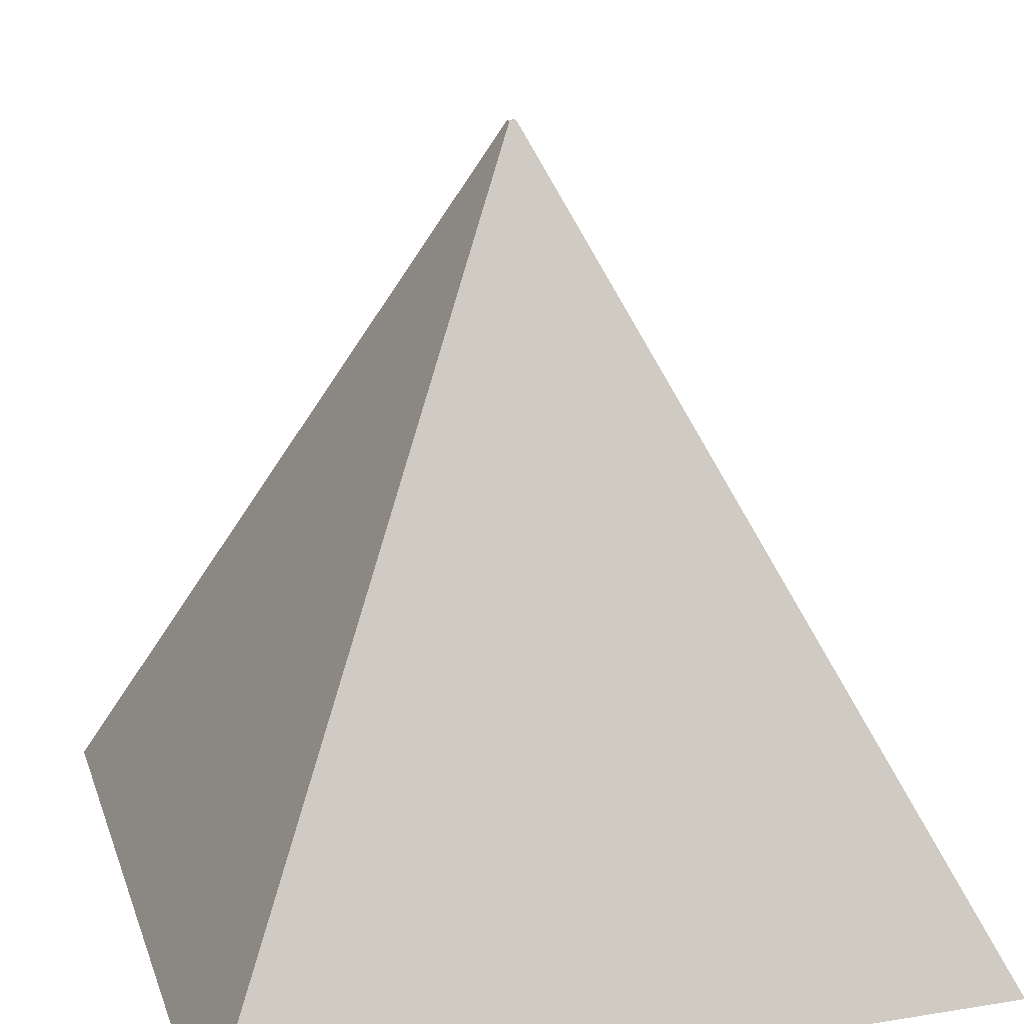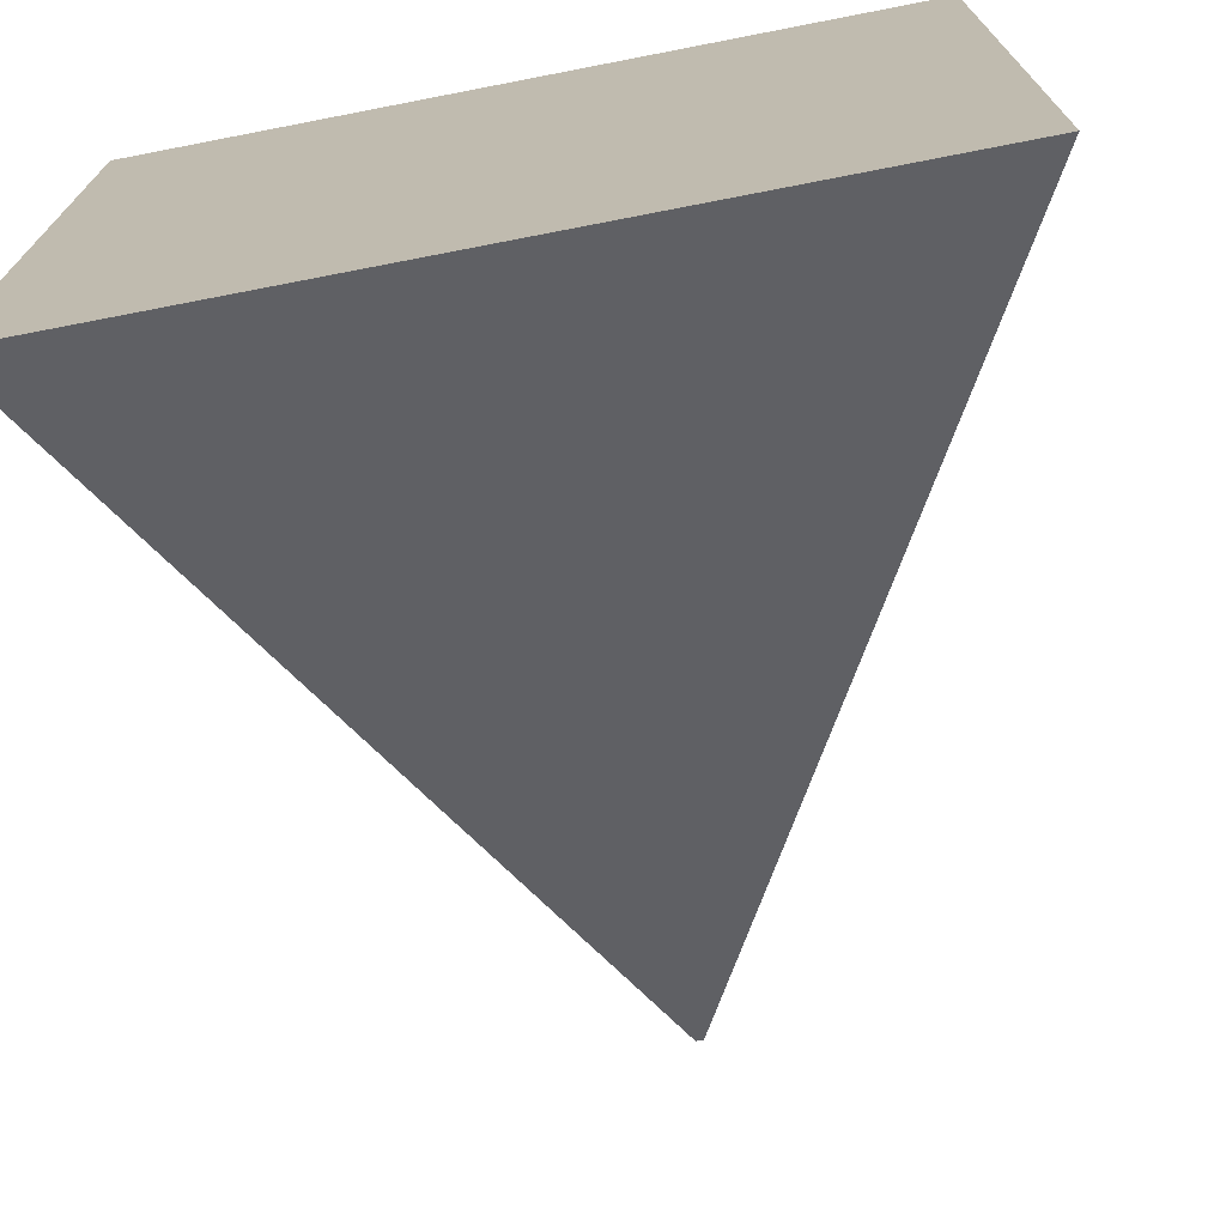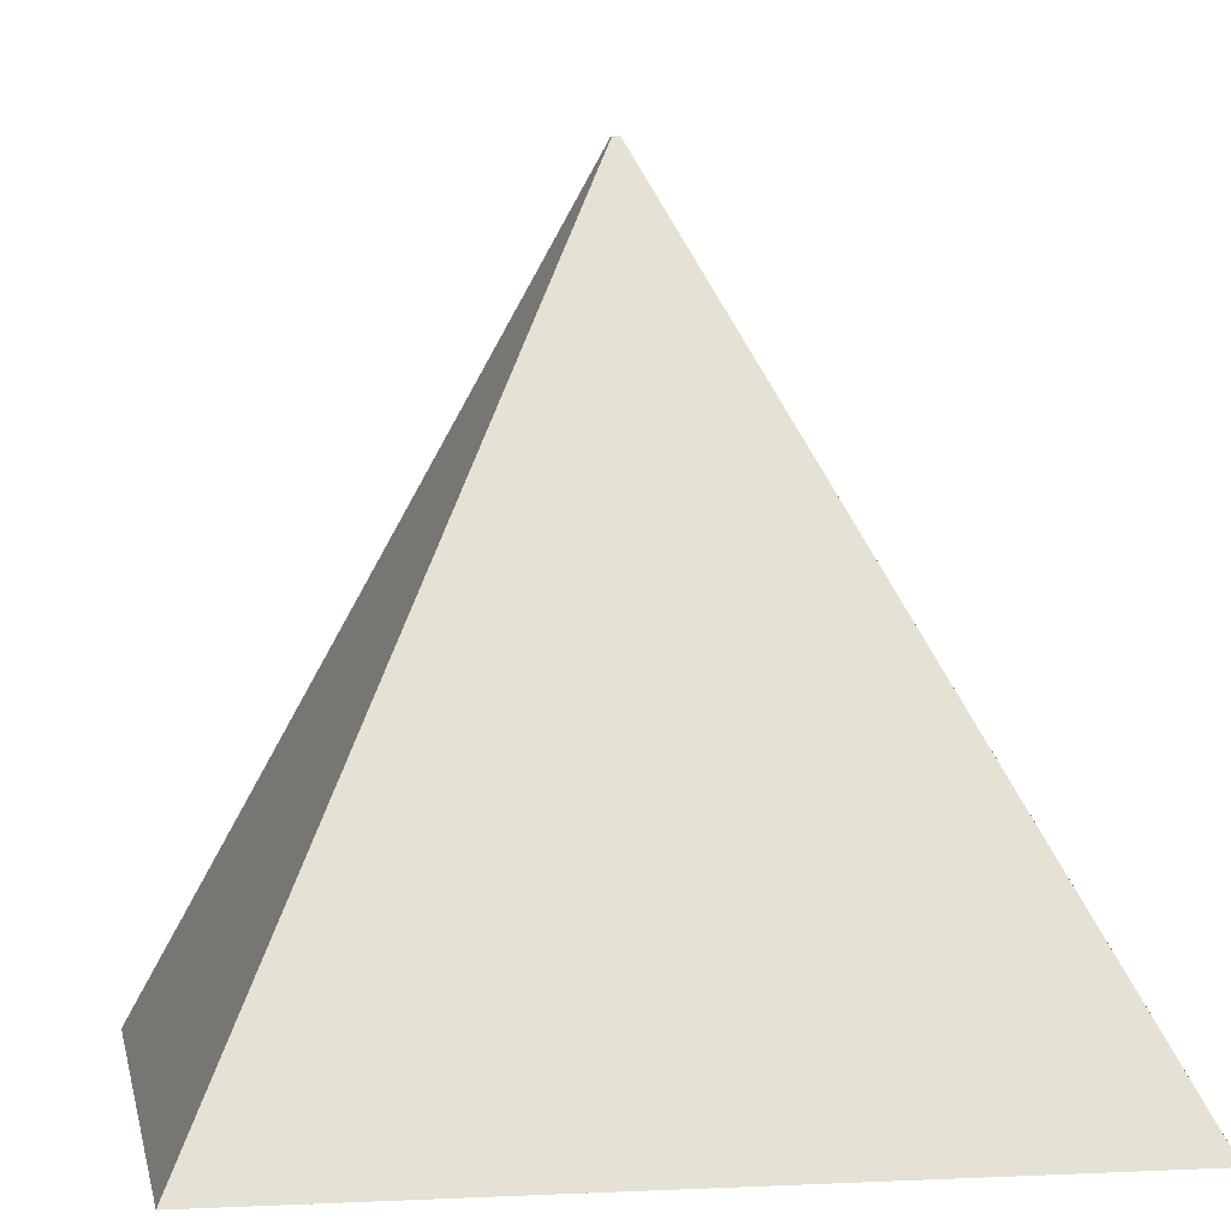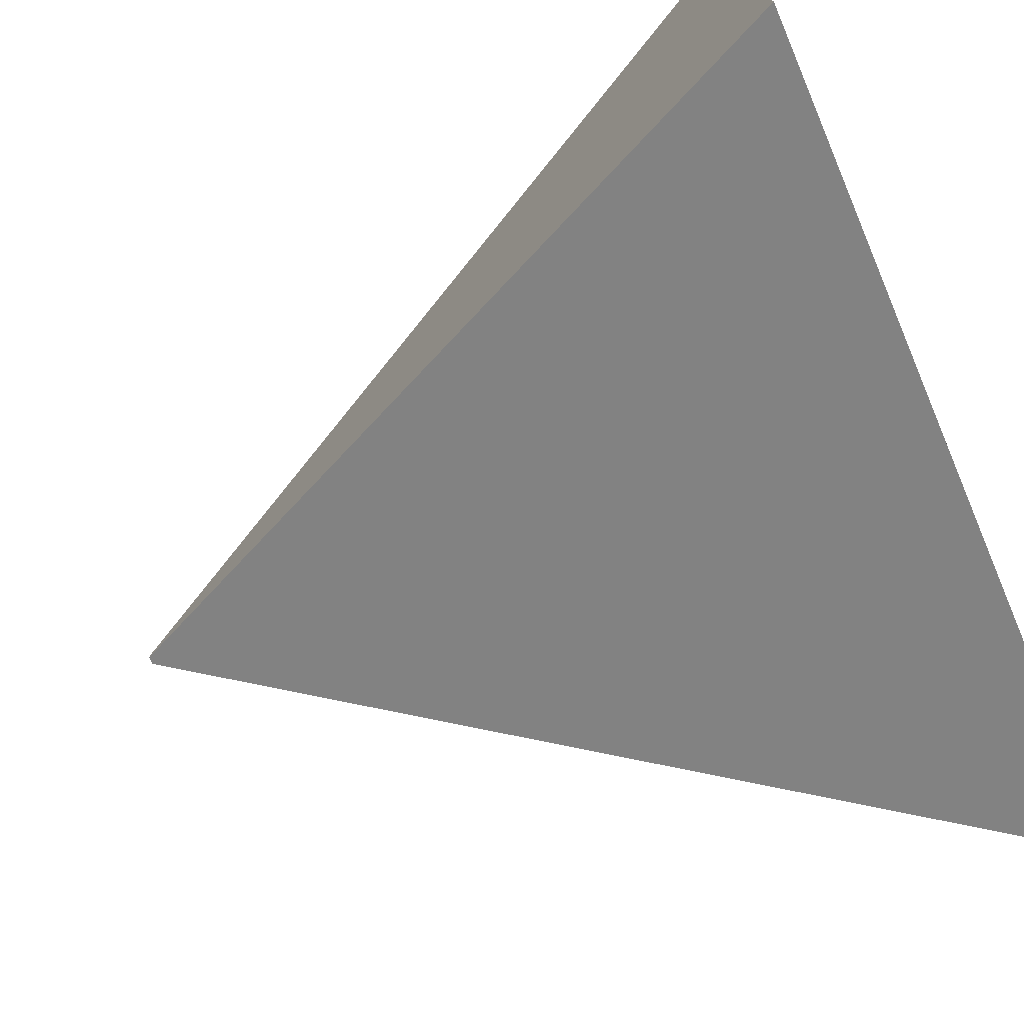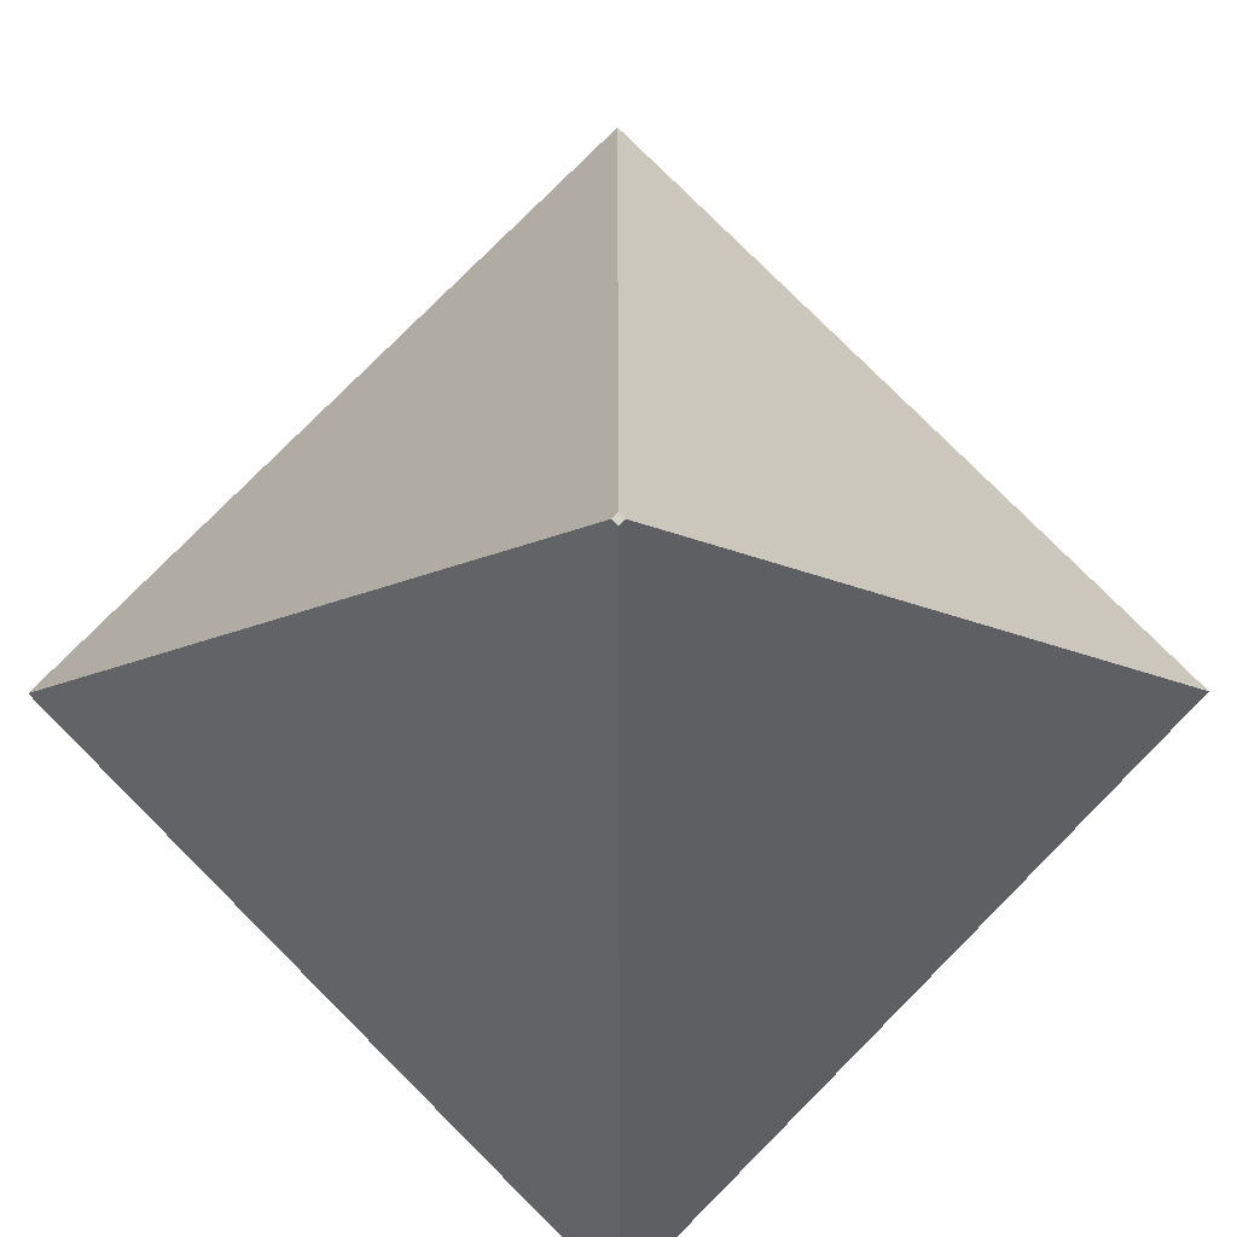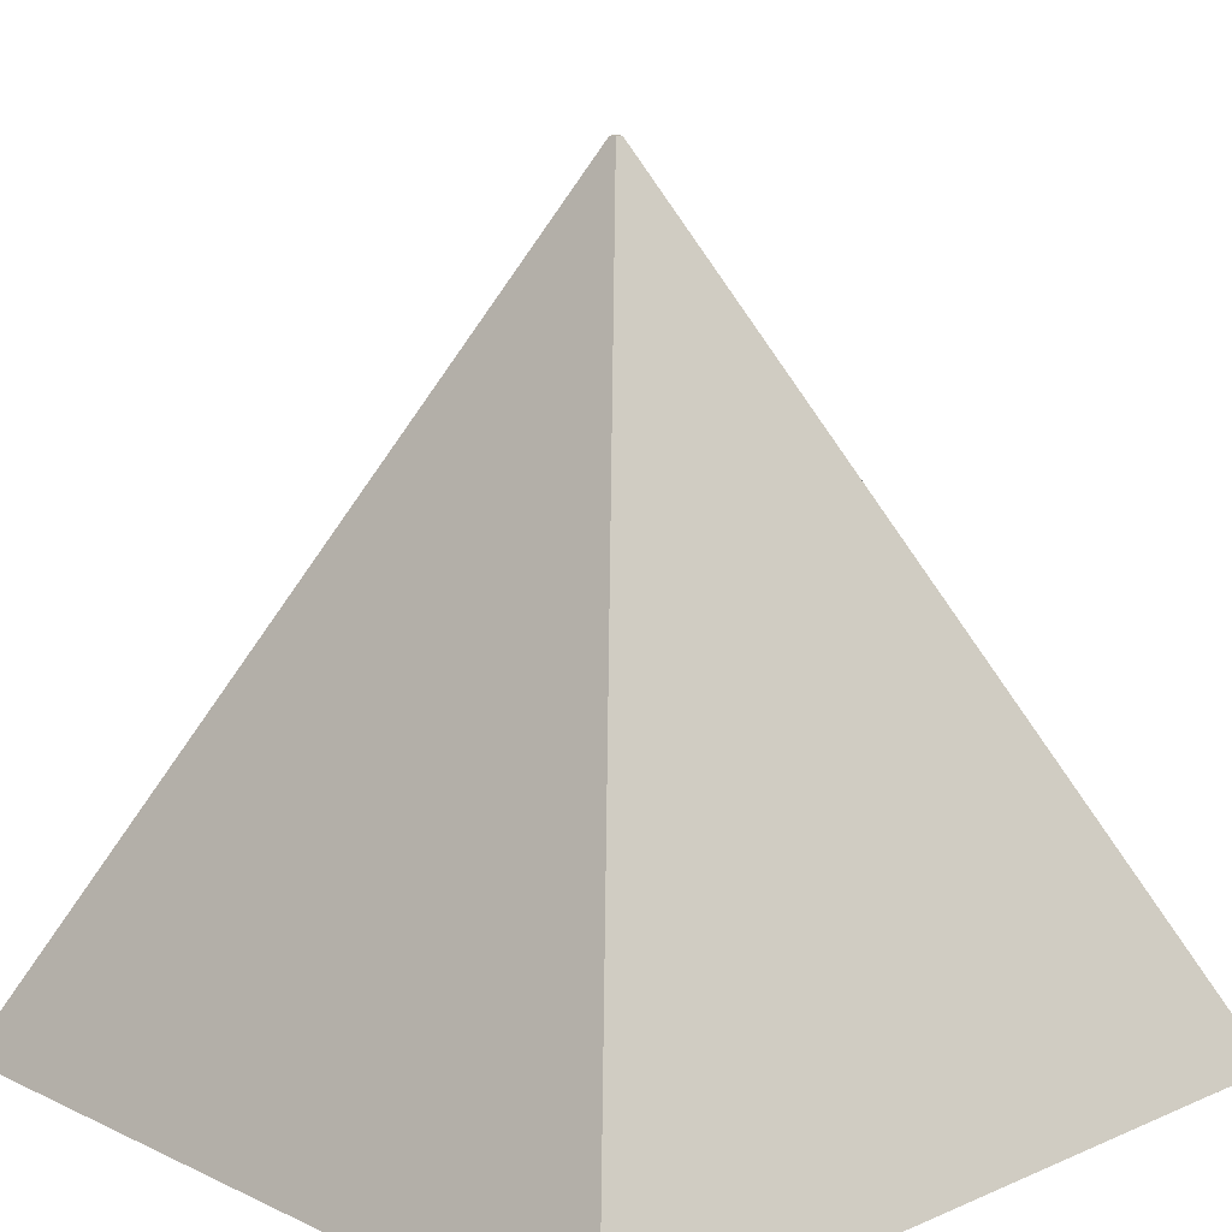
<metadata>
{"format":"obj","ext":"obj","renderer":"f3d","projection":"perspective","resolution":1024,"background":"white","views":[{"elev":20.7,"azim":-16.2,"up":"+Y"},{"elev":-72.5,"azim":11.0,"up":"+Z"},{"elev":1.8,"azim":-100.5,"up":"+Y"},{"elev":-76.6,"azim":-67.2,"up":"+Z"},{"elev":79.8,"azim":134.9,"up":"+Y"},{"elev":13.7,"azim":46.2,"up":"+Y"}]}
</metadata>
<code>
g default
v -0.5 -5.4e-05 0.5
v 0.5 -5.4e-05 0.5
v -0.004674 0.9999 0.004674
v 0.004674 0.9999 0.004674
v -0.004674 0.9999 -0.004674
v 0.004674 0.9999 -0.004674
v -0.5 -5.4e-05 -0.5
v 0.5 -5.4e-05 -0.5
g pCube1
f 1 2 4 3
f 3 4 6 5
f 5 6 8 7
f 7 8 2 1
f 2 8 6 4
f 7 1 3 5

</code>
